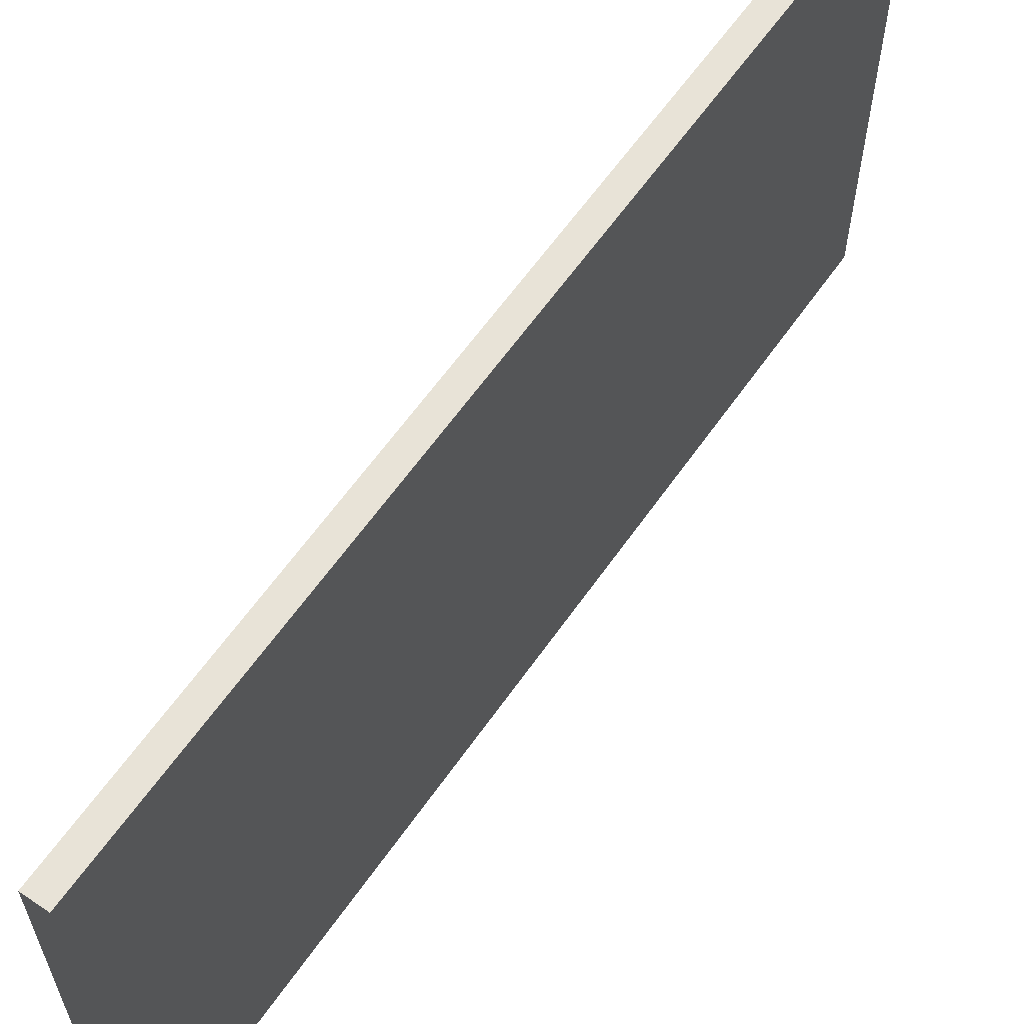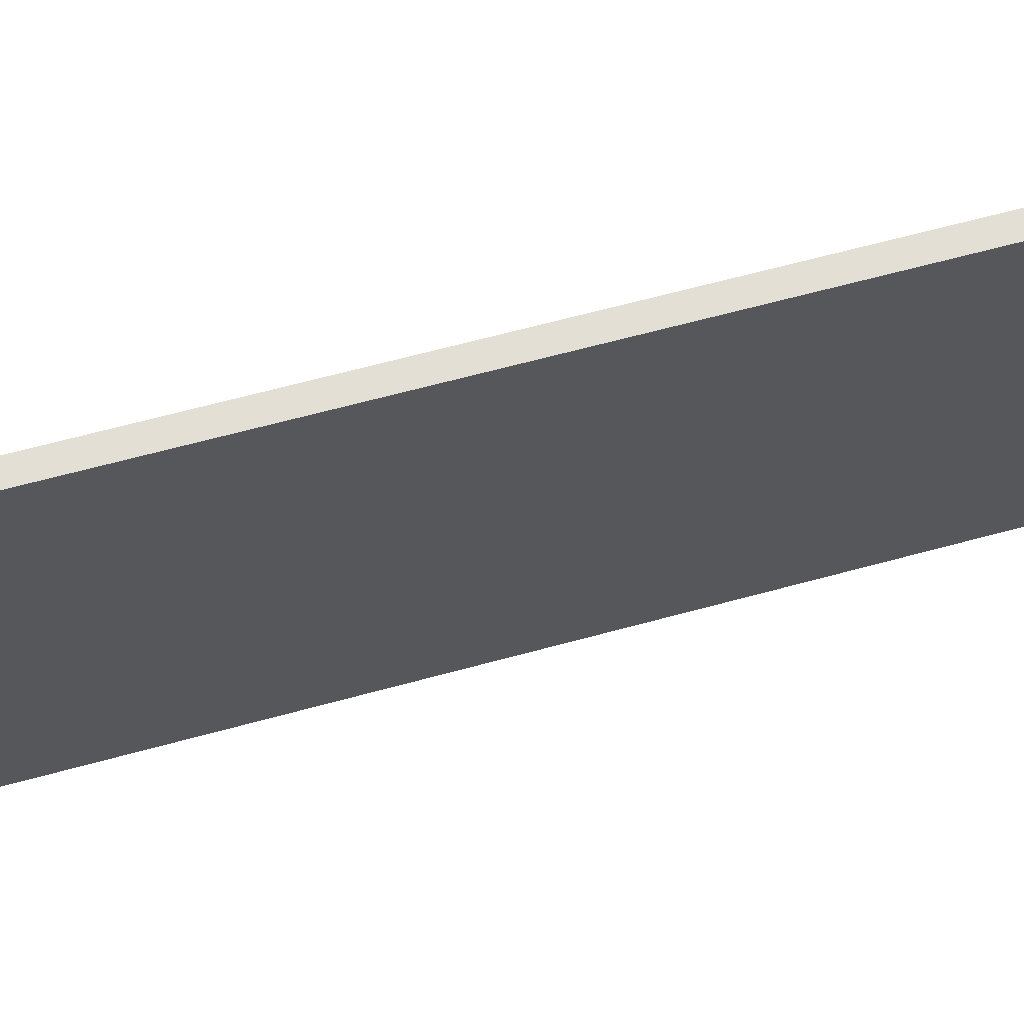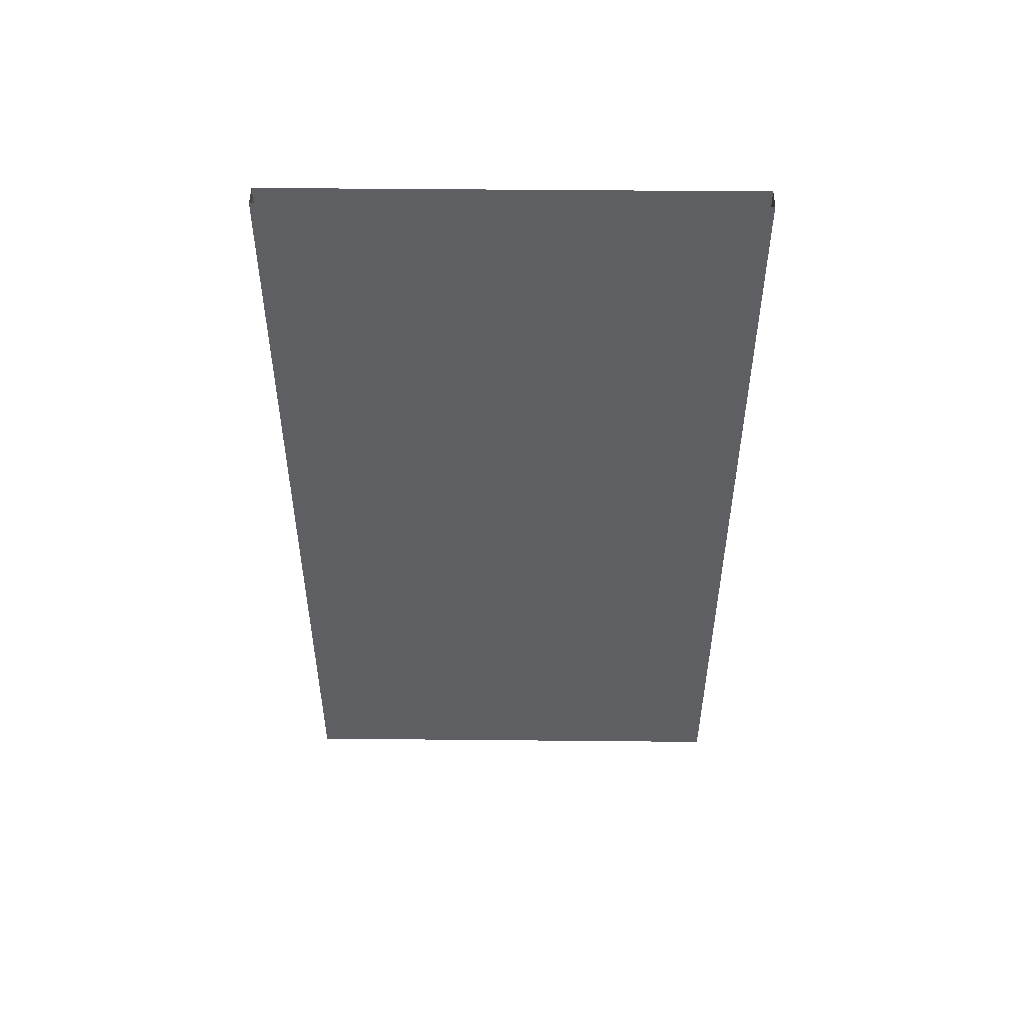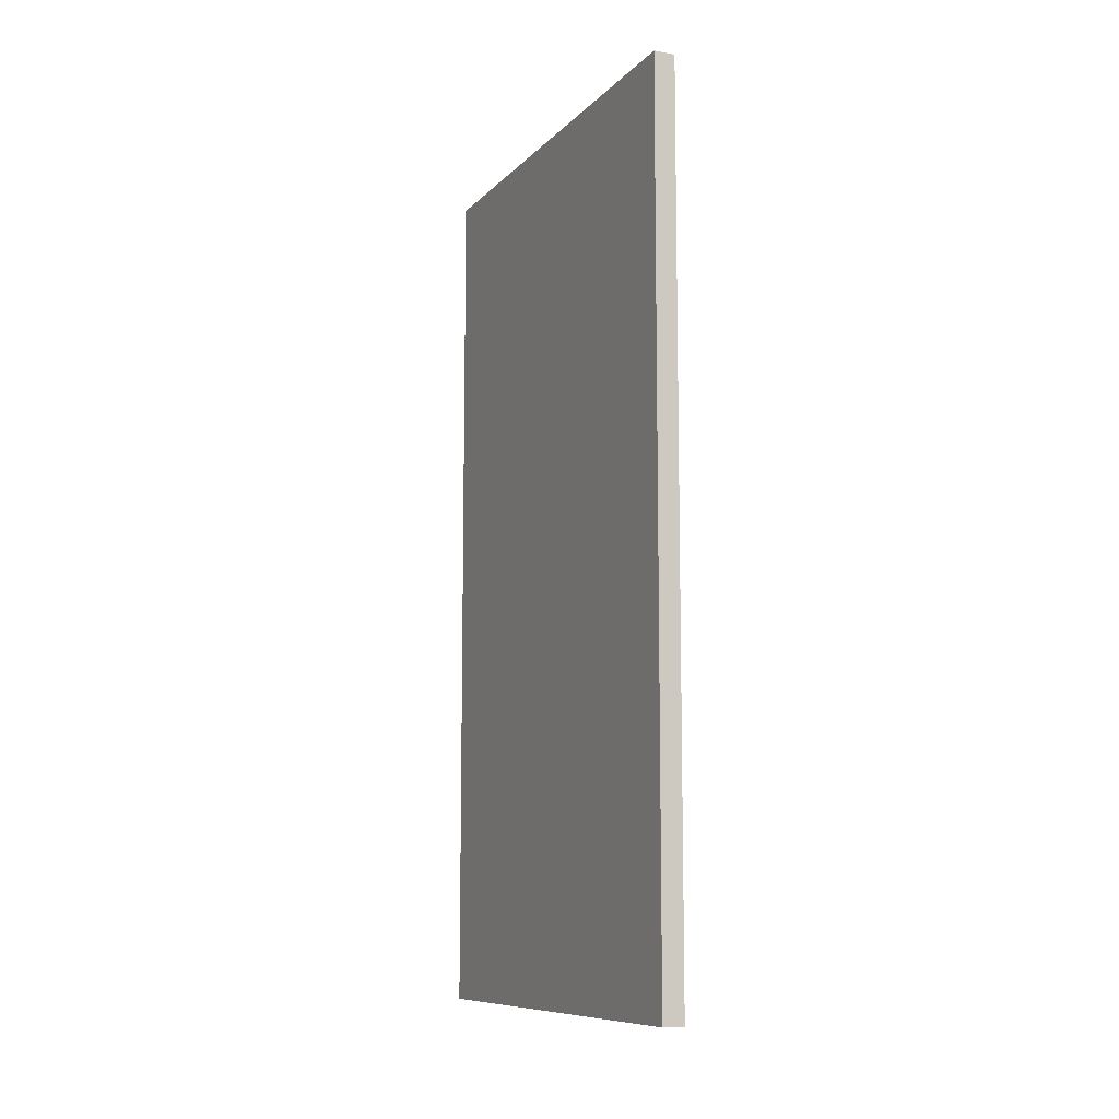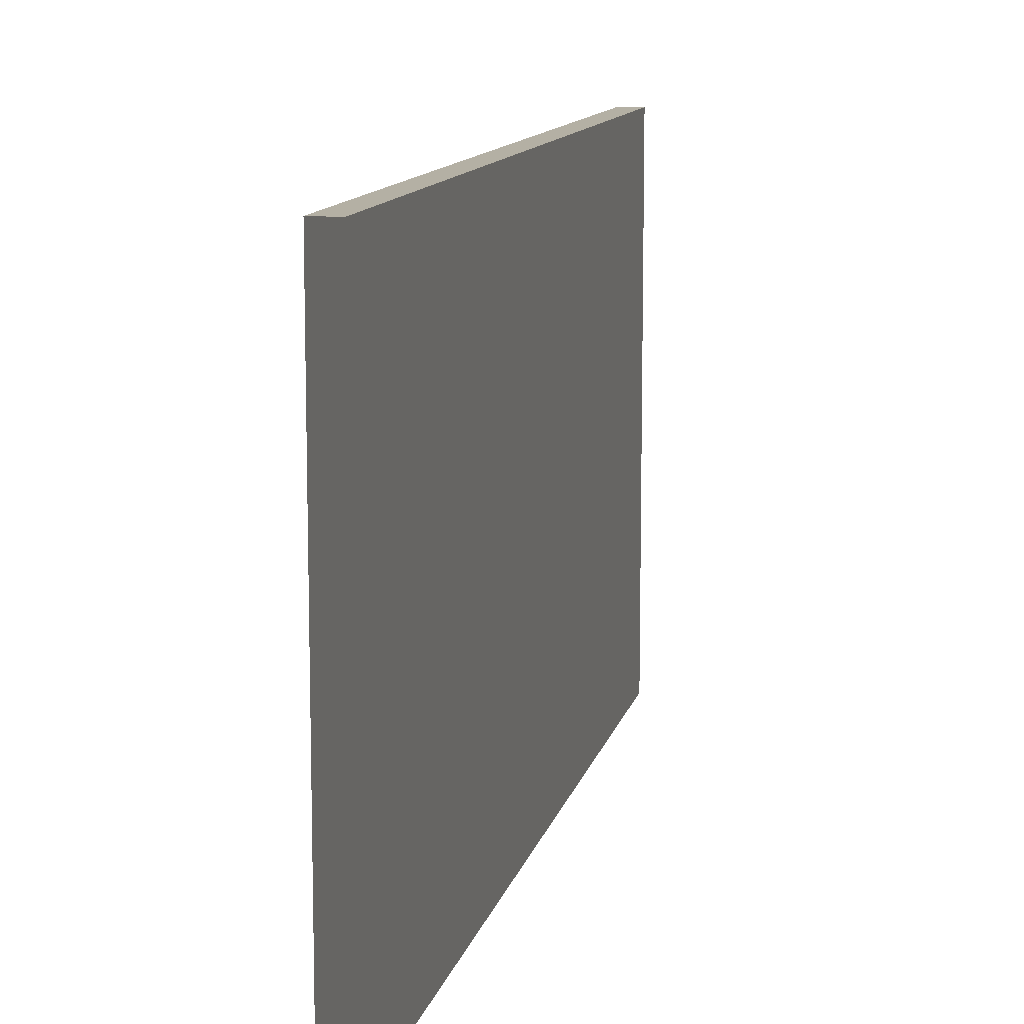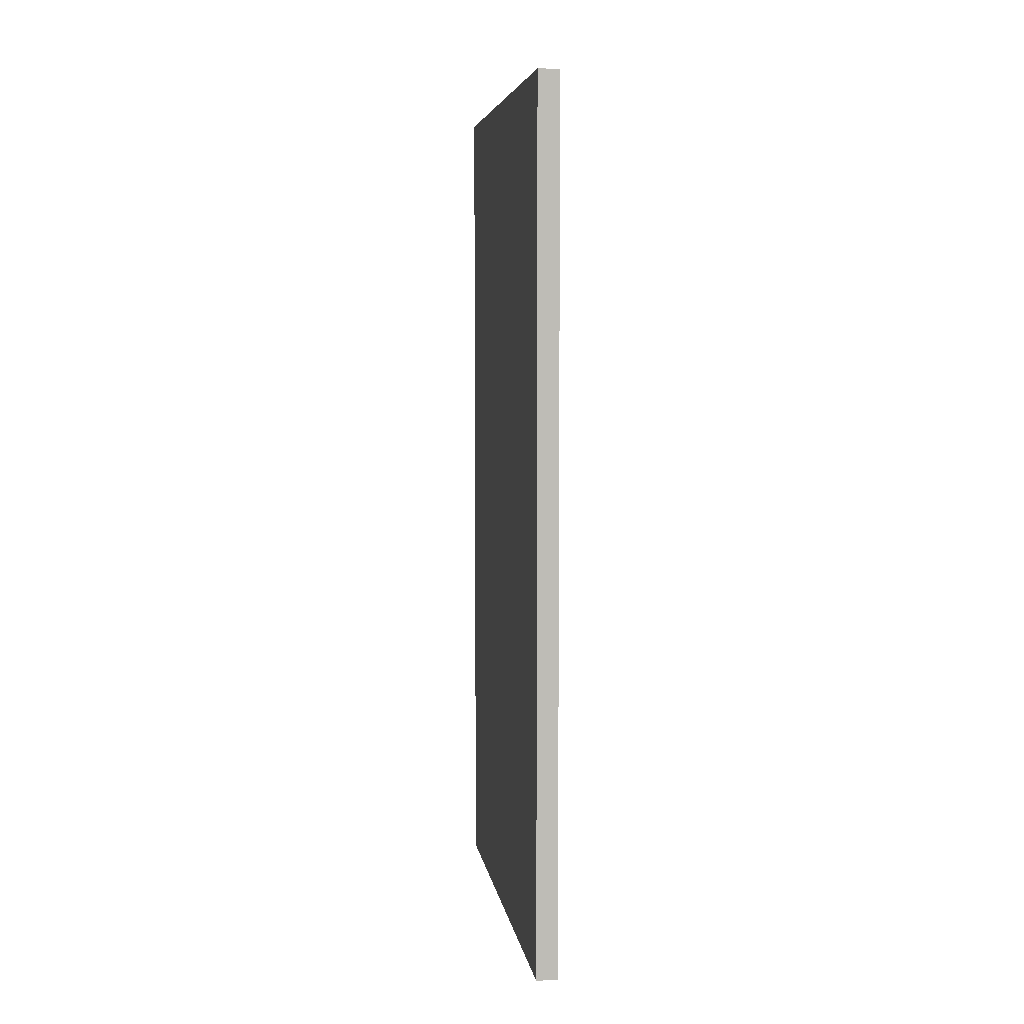
<metadata>
{"format":"obj","ext":"obj","renderer":"f3d","projection":"perspective","resolution":1024,"background":"white","views":[{"elev":61.5,"azim":-145.2,"up":"+Y"},{"elev":66.3,"azim":74.8,"up":"+Y"},{"elev":49.9,"azim":90.6,"up":"+Z"},{"elev":-9.6,"azim":155.7,"up":"+Z"},{"elev":11.4,"azim":-167.8,"up":"+Y"},{"elev":5.7,"azim":171.6,"up":"+Z"}]}
</metadata>
<code>
o db1l_2_1/db1l_2/mesh14/mesh14-geometry#mesh14-geometry
v -0.3838 -0.3621 -0.3622
v -0.3838 -0.7536 0.3676
v -0.3838 -0.3621 0.3676
v -0.3838 -0.7536 -0.3622
v -0.366 -0.3621 0.3676
v -0.366 -0.7536 -0.3622
v -0.366 -0.3621 -0.3622
v -0.366 -0.7536 0.3676
f 1 2 3
f 2 1 4
f 3 2 1
f 4 1 2
f 5 1 3
f 3 1 5
f 6 2 4
f 4 2 6
f 1 5 7
f 7 5 1
f 2 6 8
f 8 6 2
f 5 6 7
f 7 6 5
f 6 5 8
f 8 5 6

</code>
